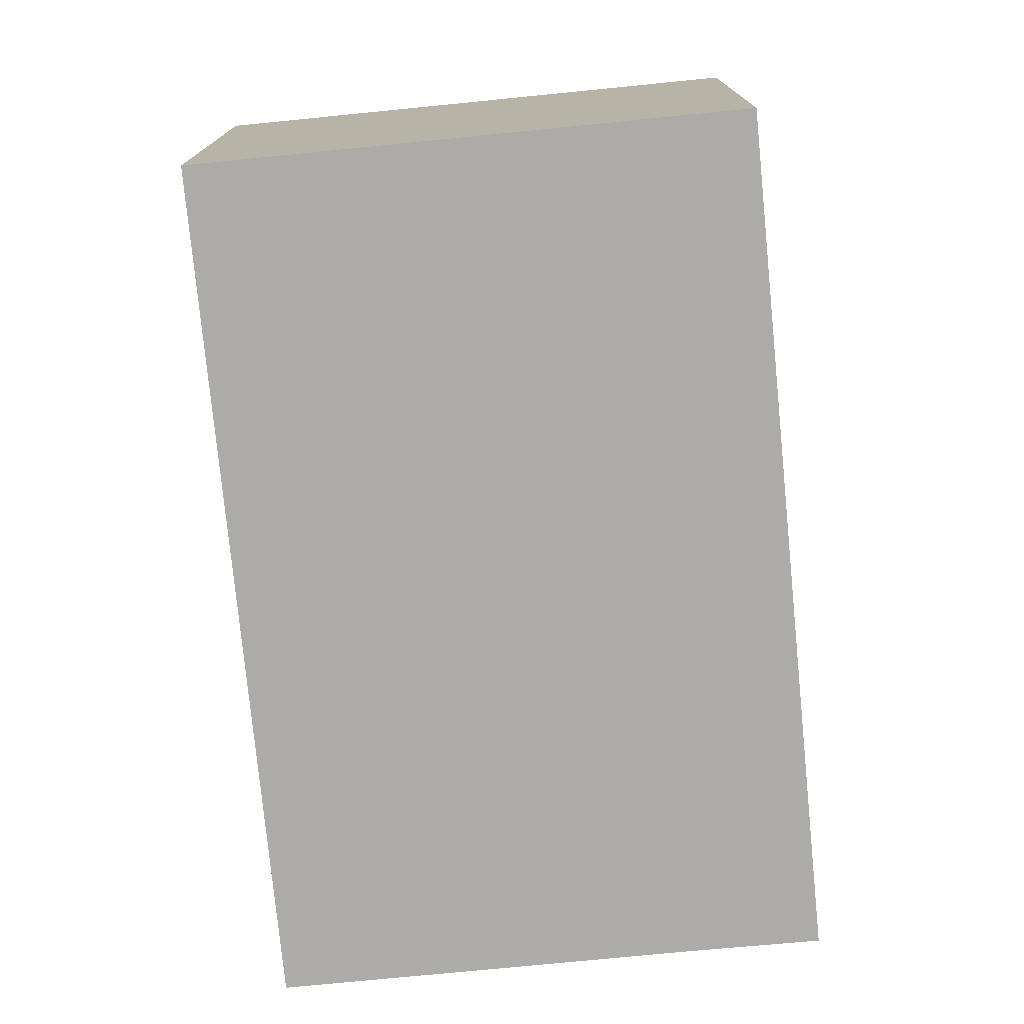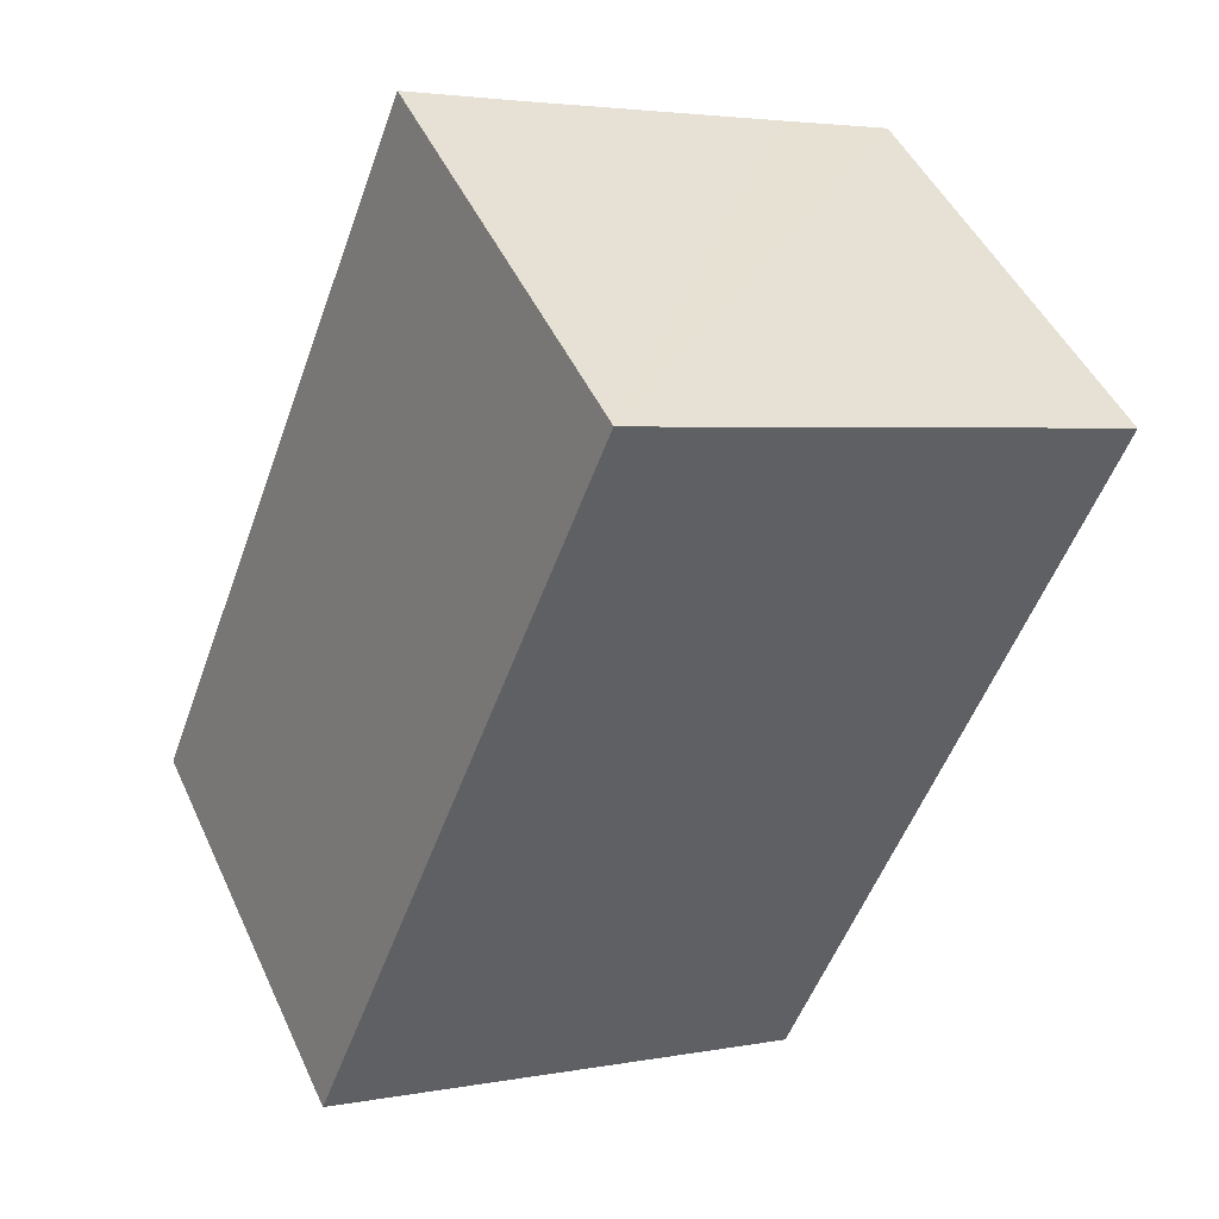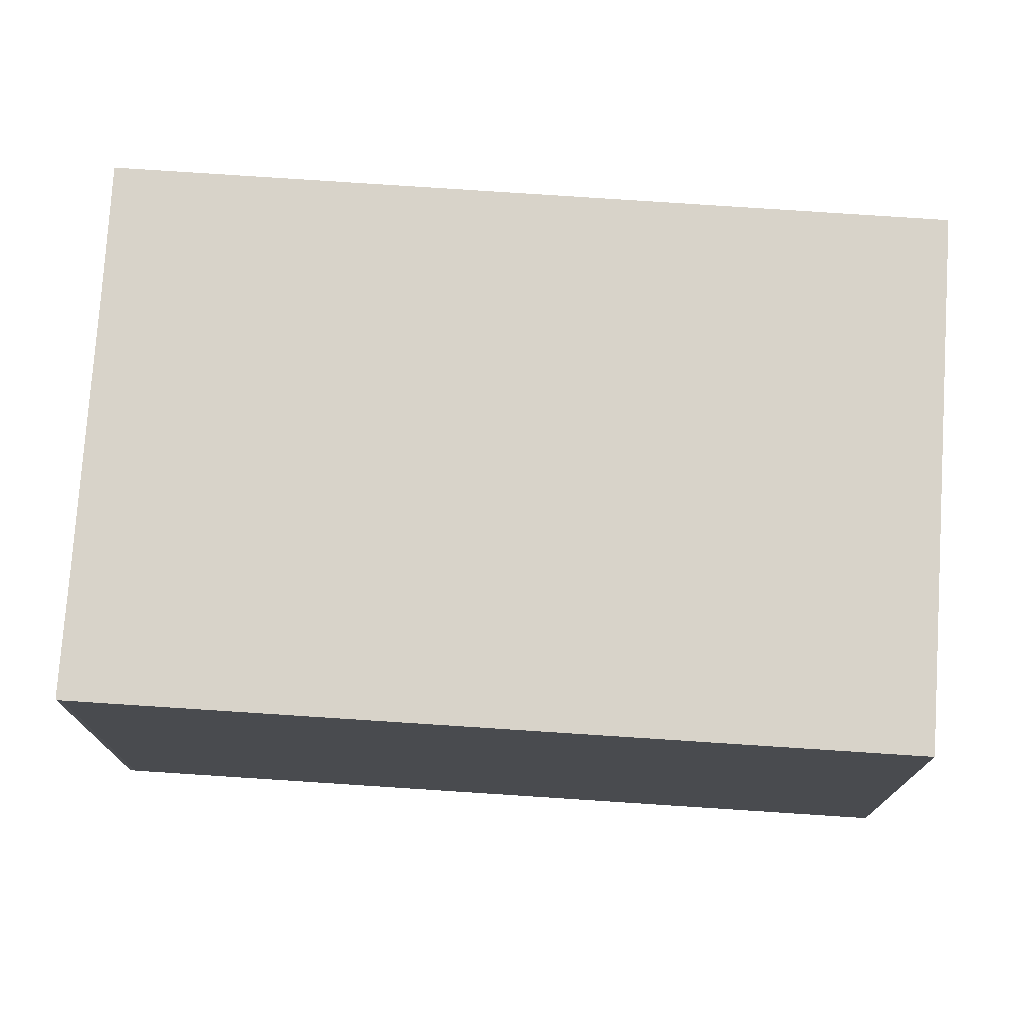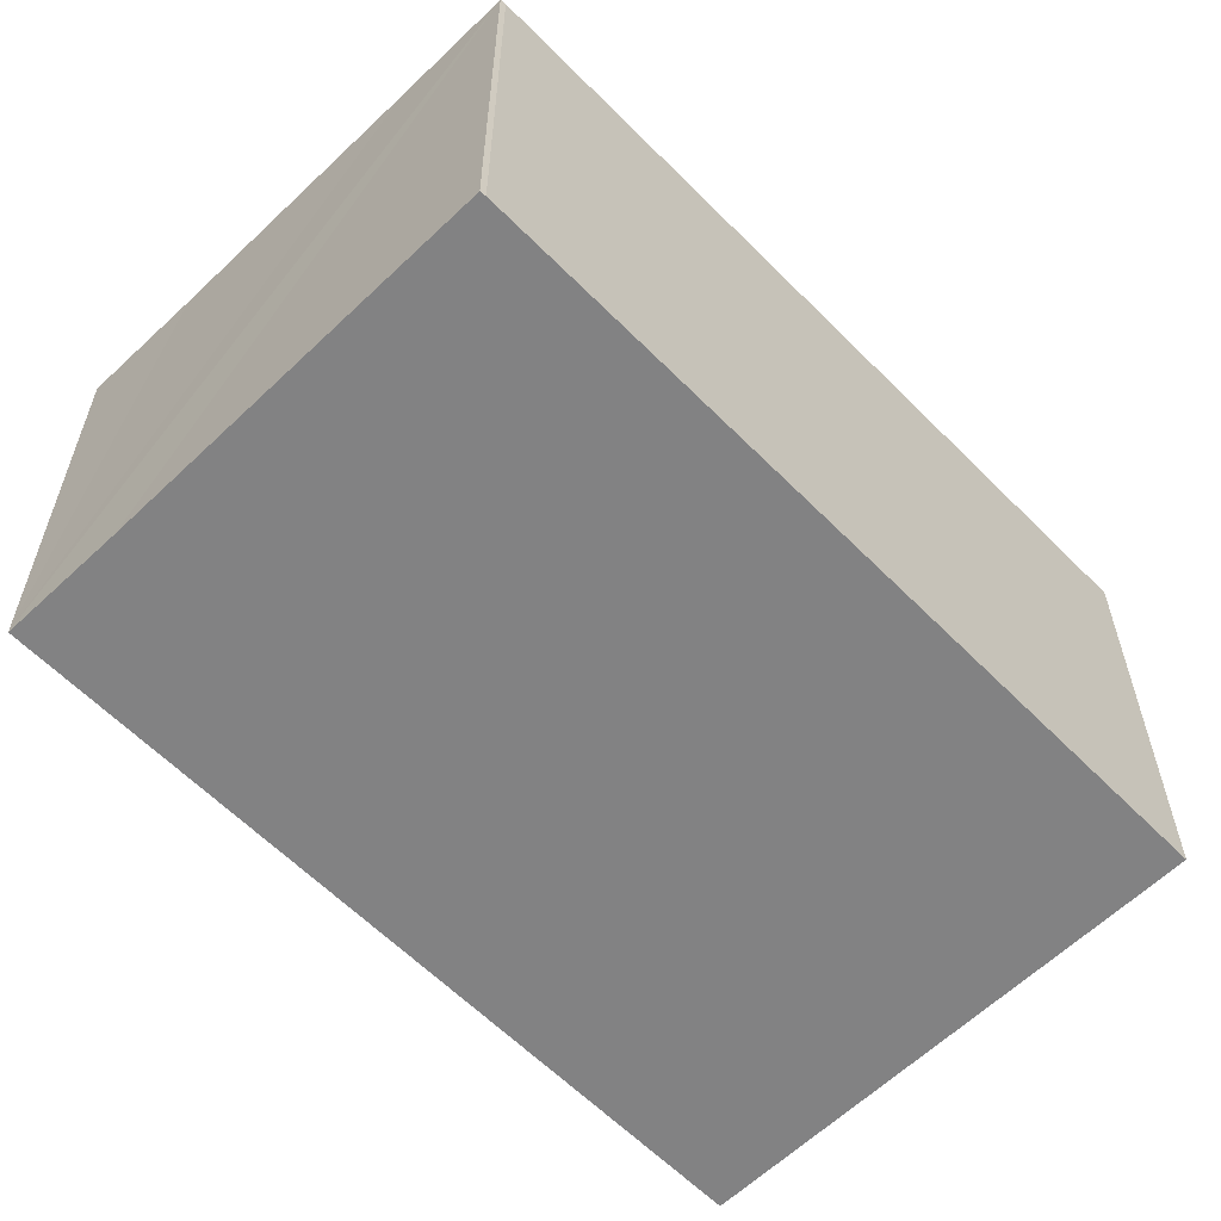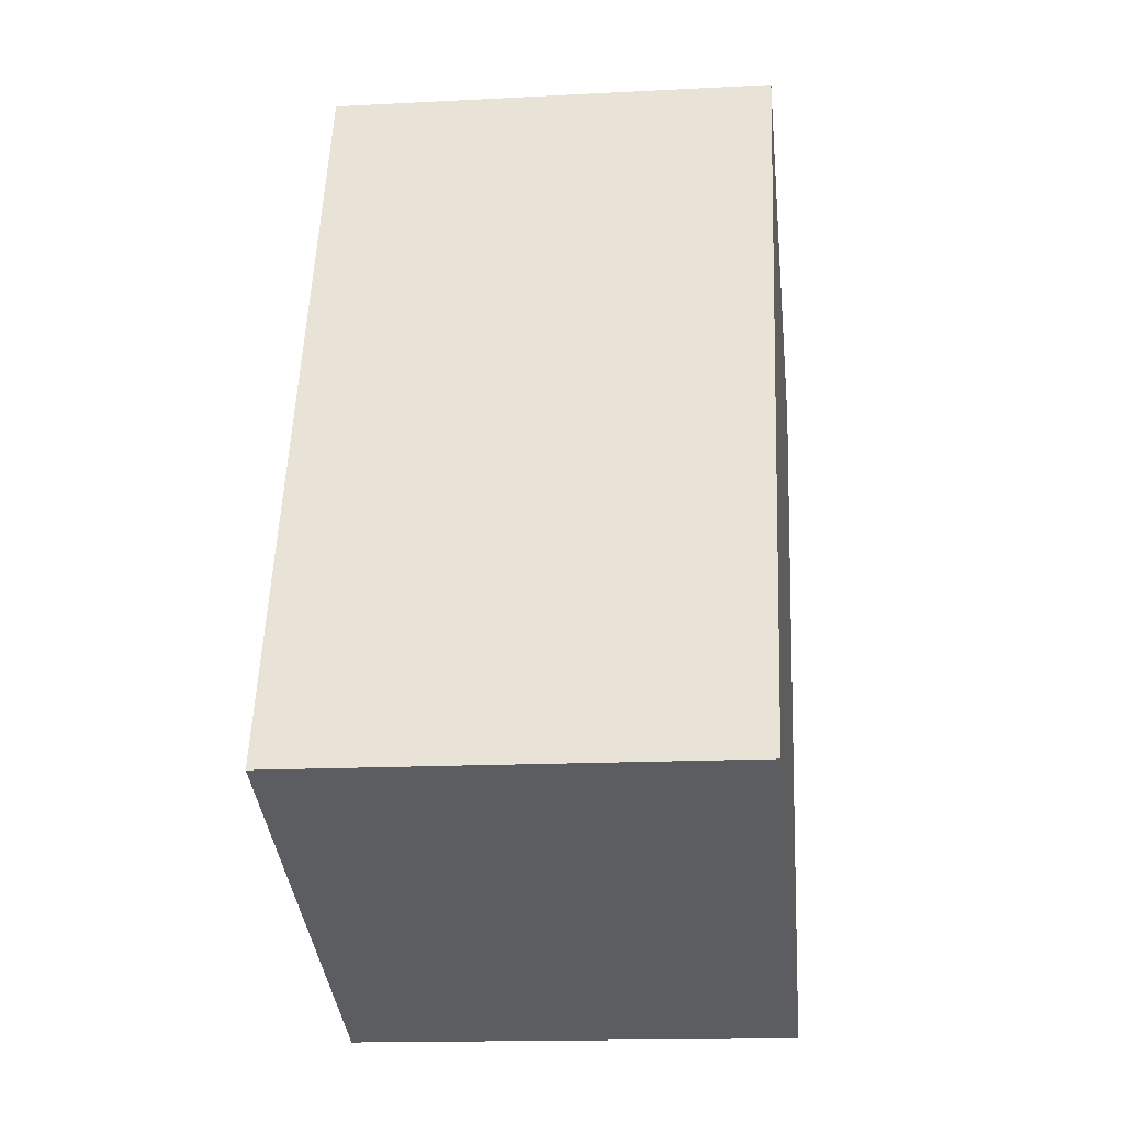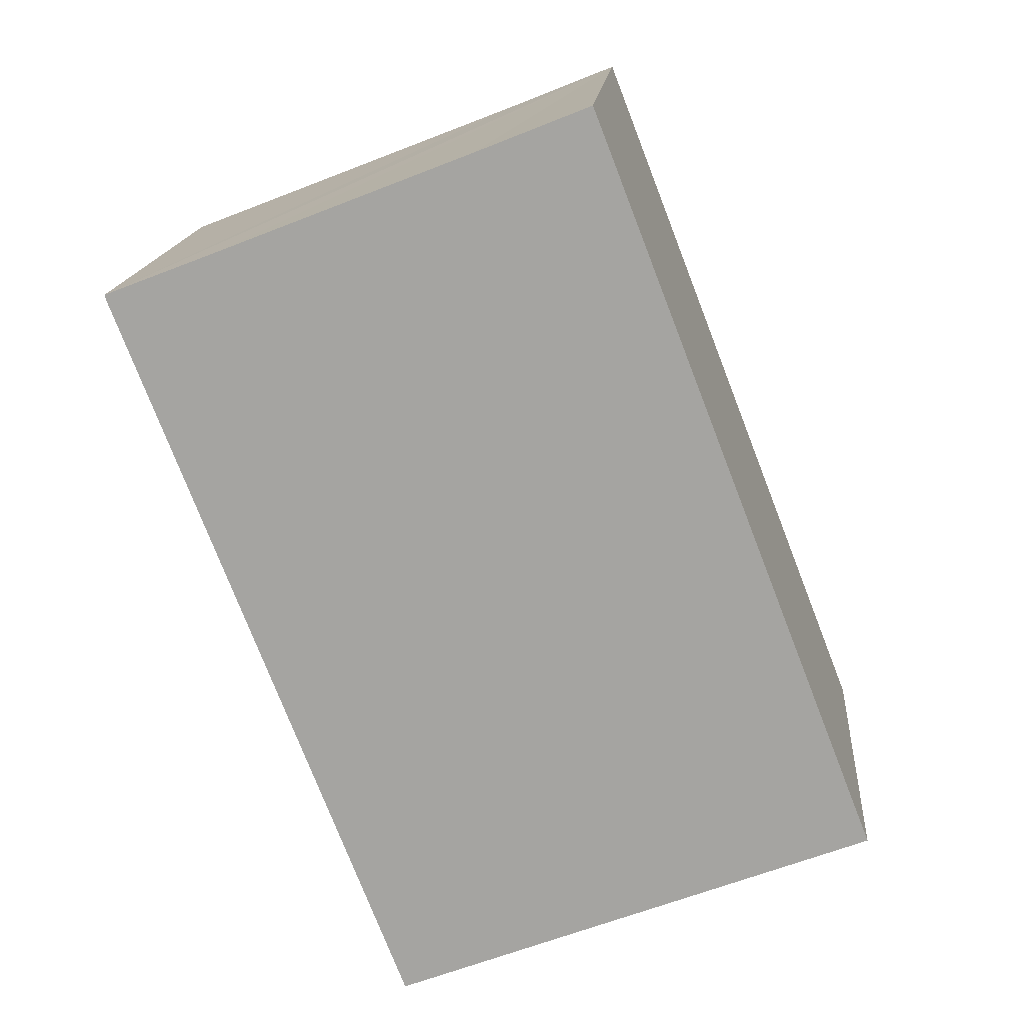
<metadata>
{"format":"obj","ext":"obj","renderer":"f3d","projection":"perspective","resolution":1024,"background":"white","views":[{"elev":-76.5,"azim":-153.1,"up":"+Y"},{"elev":47.6,"azim":-24.0,"up":"+Z"},{"elev":75.8,"azim":115.1,"up":"+Y"},{"elev":-60.8,"azim":65.6,"up":"+Y"},{"elev":-15.4,"azim":-83.6,"up":"+Z"},{"elev":15.8,"azim":-175.2,"up":"+Z"}]}
</metadata>
<code>
v  2.553 3.926 6.564
v  3.953 3.926 -1.535
v  0 3.926 2.404e-16
v  4.24 3.926 -1.646
v  6.781 3.926 4.849
v  3.565 3.926 6.159
v  5.799 3.926 5.283
v  6.794 3.926 4.898
v  6.794 -2.999e-16 4.898
v  6.781 -2.969e-16 4.849
v  4.24 1.008e-16 -1.646
v  0 0 0
v  3.953 9.399e-17 -1.535
v  2.553 -4.019e-16 6.564
v  3.565 -3.771e-16 6.159
v  5.799 -3.235e-16 5.283
g defaultobject
f 1 2 3
f 2 1 4
f 4 1 5
f 5 1 6
f 5 6 7
f 5 7 8
f 9 5 8
f 5 9 10
f 10 4 5
f 4 10 11
f 11 2 4
f 2 11 3
f 3 11 12
f 12 11 13
f 12 1 3
f 1 12 14
f 14 6 1
f 6 14 7
f 7 14 8
f 8 14 15
f 8 15 9
f 9 15 16
f 13 14 12
f 14 13 11
f 14 11 10
f 14 10 15
f 15 10 16
f 16 10 9

</code>
